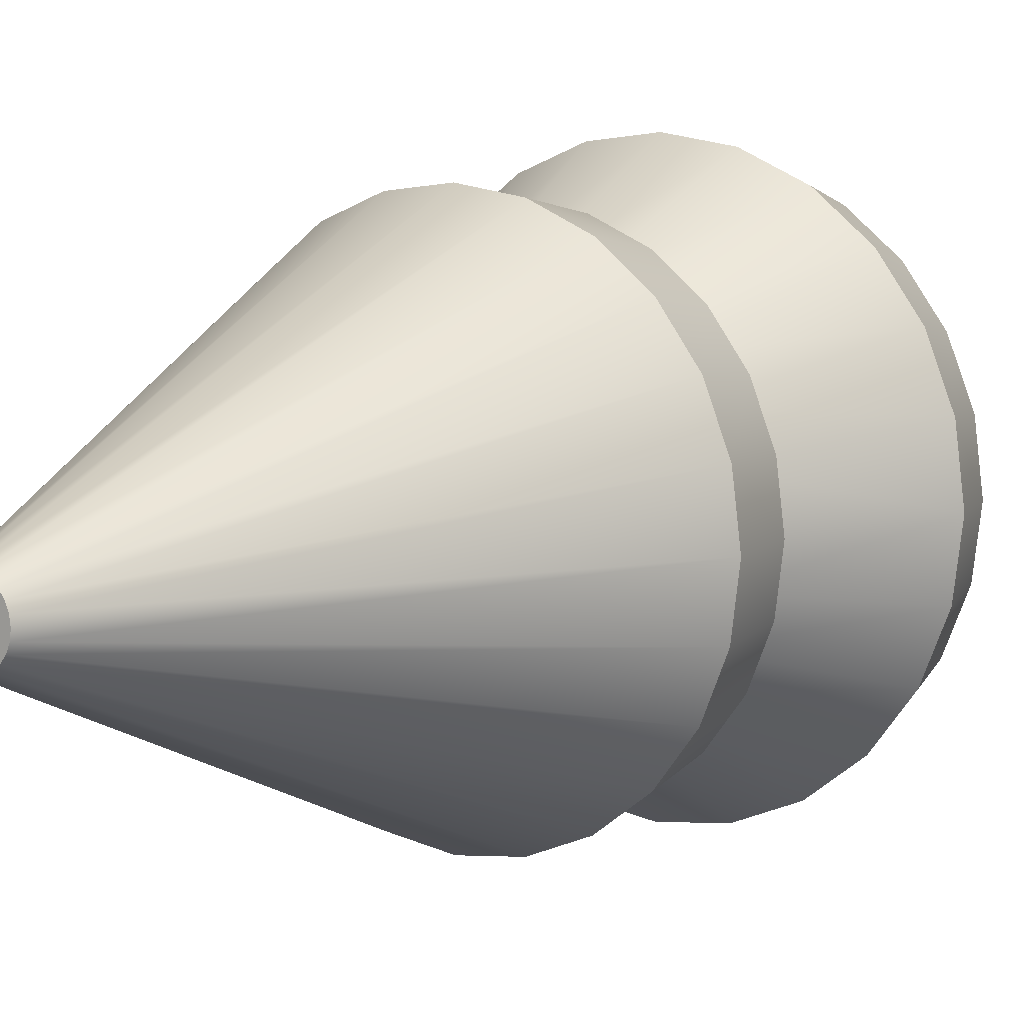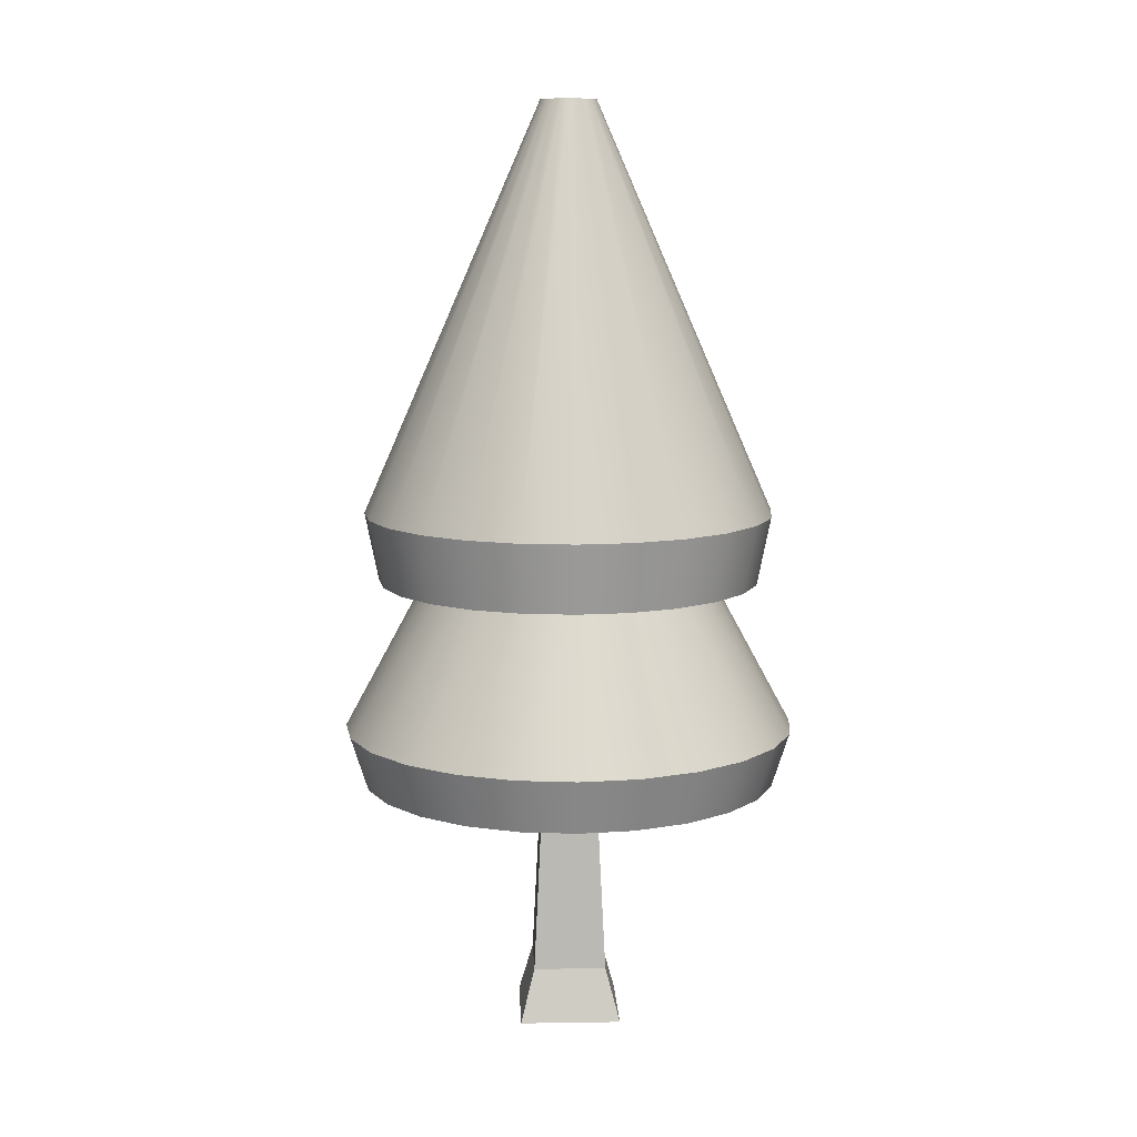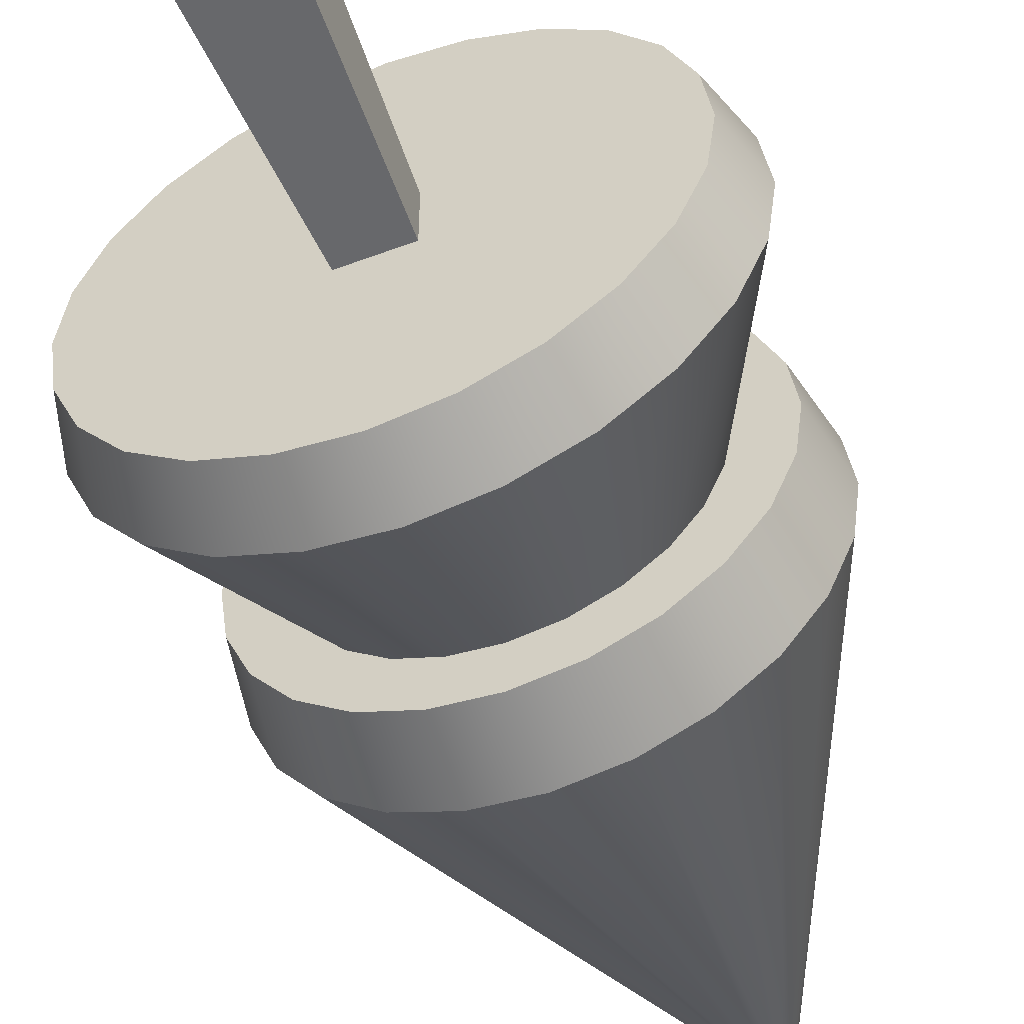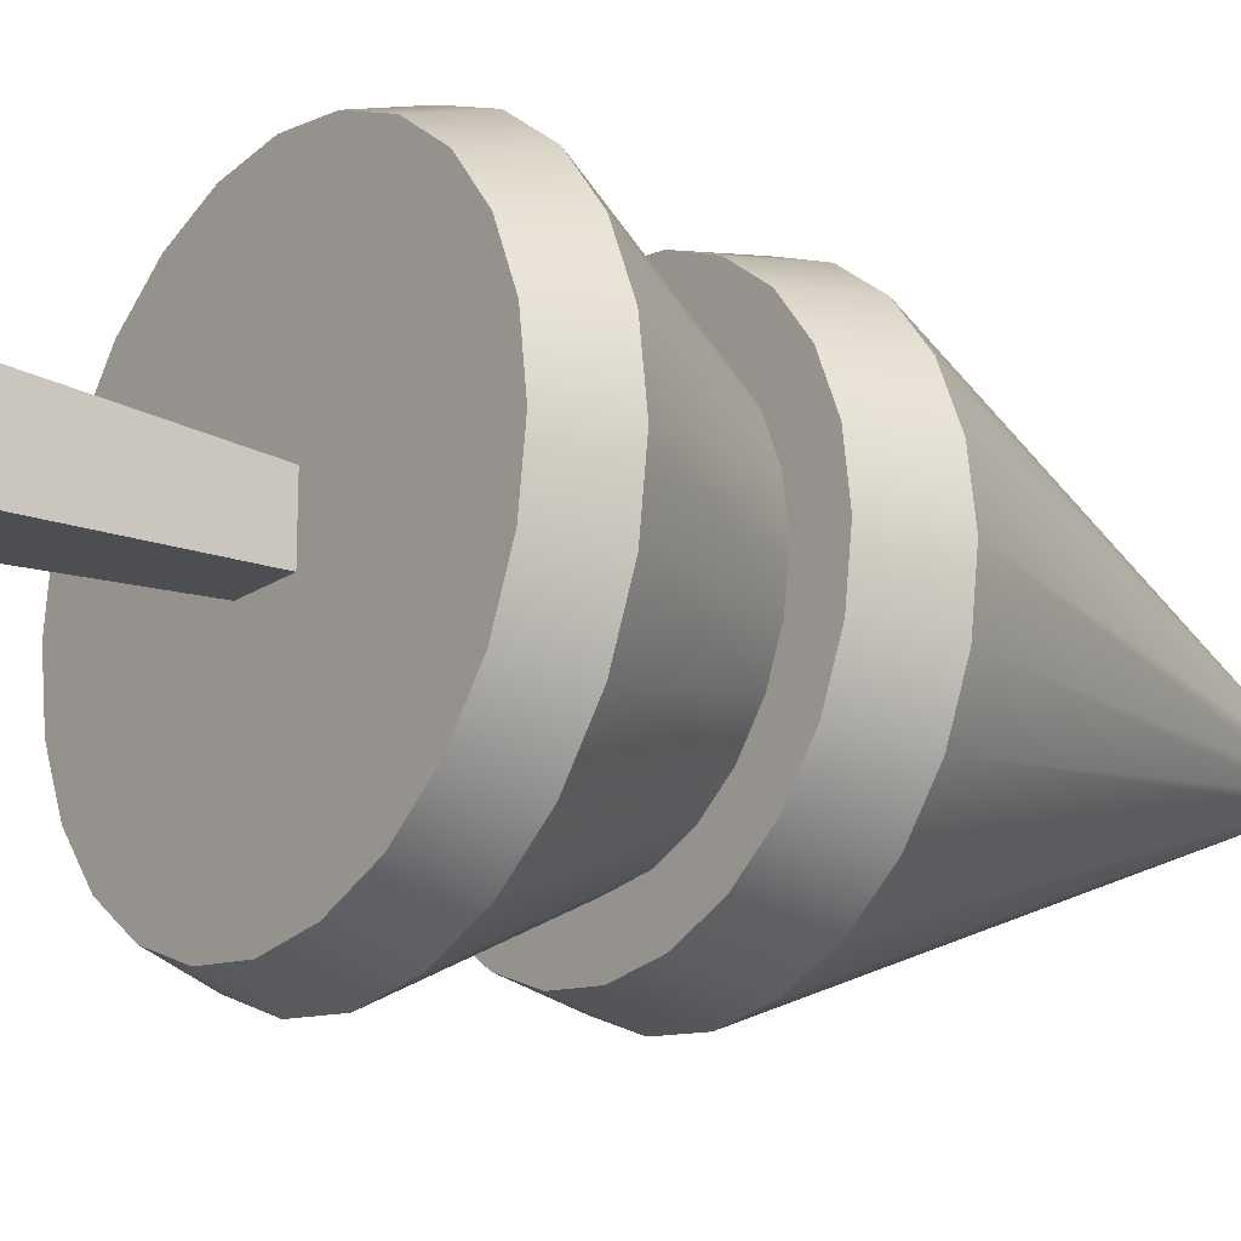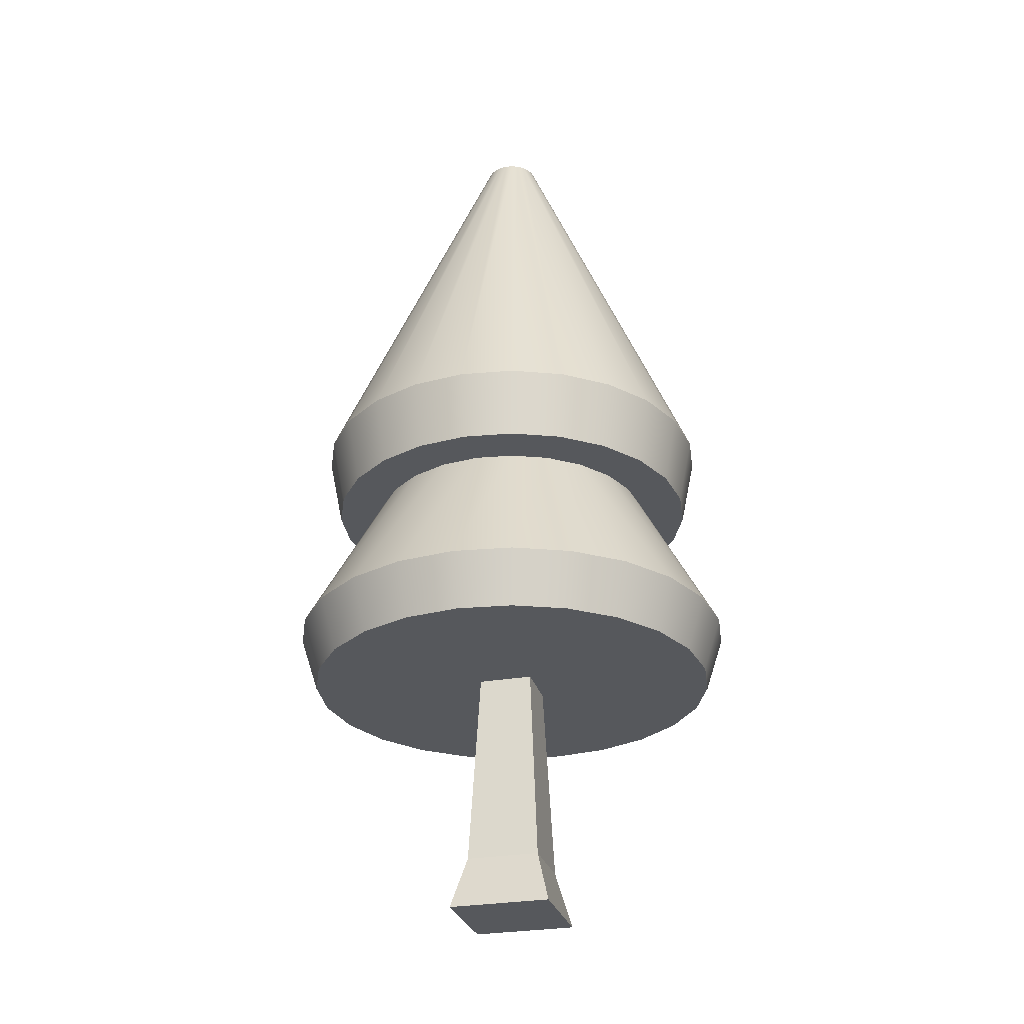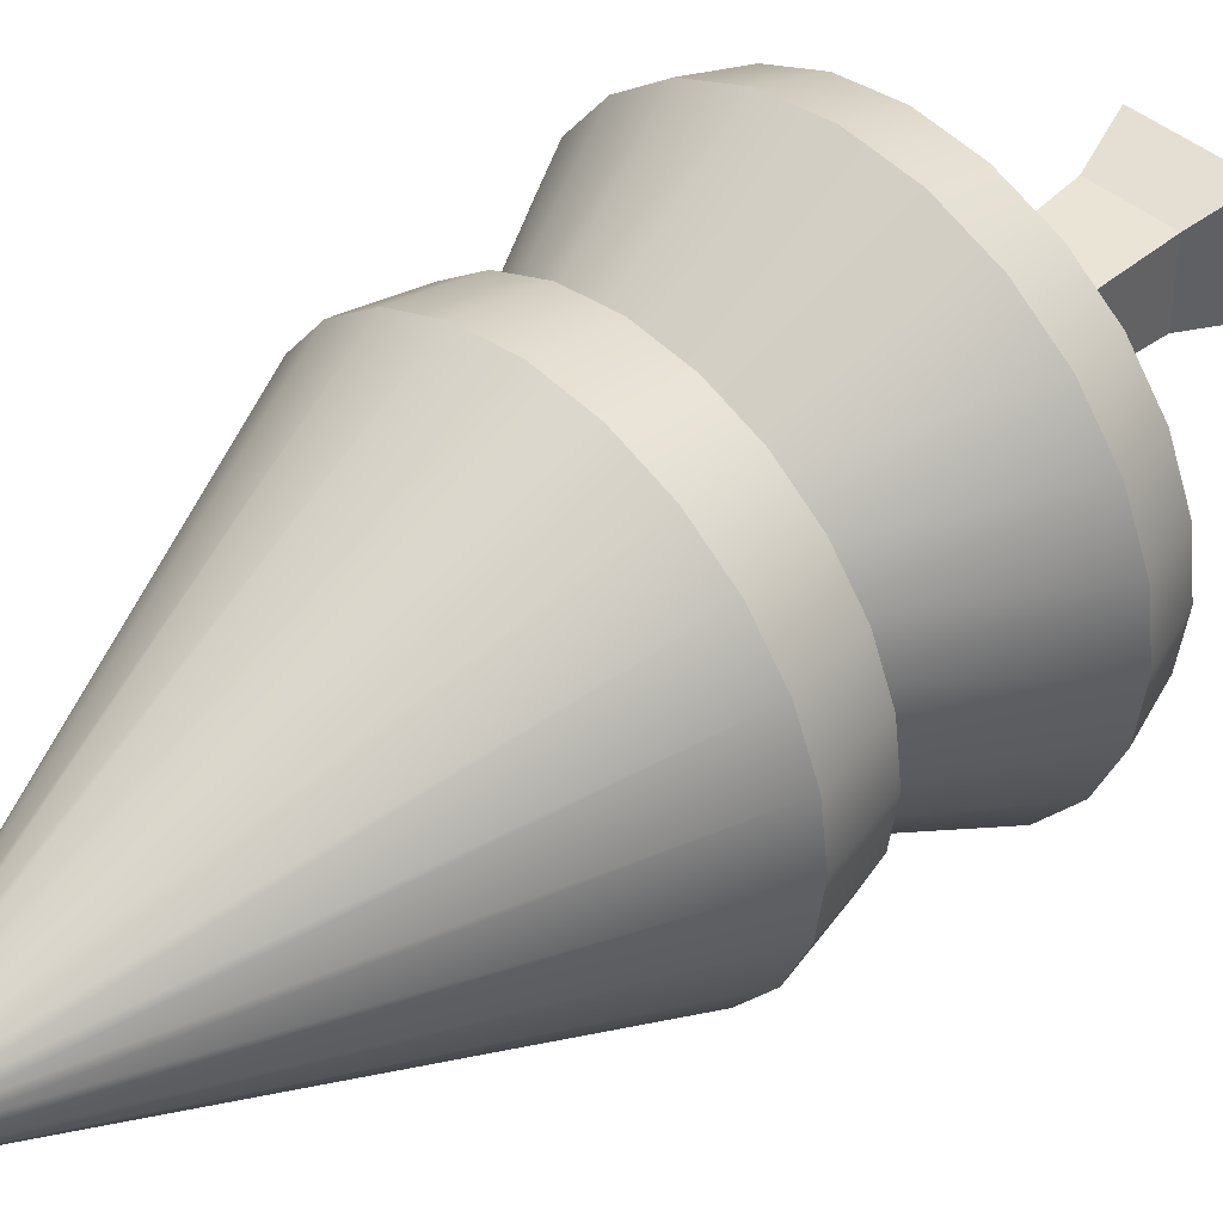
<metadata>
{"format":"obj","ext":"obj","renderer":"f3d","projection":"perspective","resolution":1024,"background":"white","views":[{"elev":8.7,"azim":-143.5,"up":"+Z"},{"elev":10.0,"azim":177.7,"up":"+Y"},{"elev":-55.0,"azim":21.6,"up":"+Z"},{"elev":-18.5,"azim":52.2,"up":"+Z"},{"elev":-28.0,"azim":15.0,"up":"+Y"},{"elev":43.7,"azim":-135.2,"up":"+Z"}]}
</metadata>
<code>
o treePineSnow
v -0.6104 0.8842 0.6104
v -0.4505 4.176 -0.4505
v -0.6104 0.8842 -0.6104
v -0.4505 4.176 0.4505
v 0.4505 4.176 0.4505
v 0.6104 0.8842 0.6104
v 0.8485 0 -0.8485
v -0.8485 0 -0.8485
v 0.6104 0.8842 -0.6104
v 0.8485 -0 0.8485
v 0.4505 4.176 -0.4505
v -0.8485 -0 0.8485
v -2.476 4.176 -2.476
v -3.286 5.088 -1.897
v -2.683 5.088 -2.683
v -3.033 4.176 -1.751
v 3.383 4.176 0.9064
v 3.383 4.176 -0.9064
v 3.502 4.176 0
v 3.033 4.176 1.751
v 3.033 4.176 -1.751
v 2.476 4.176 2.476
v 2.476 4.176 -2.476
v 1.751 4.176 3.033
v 1.751 4.176 -3.033
v 0.9064 4.176 3.383
v 0.9064 4.176 -3.383
v 0 4.176 3.502
v -0.9064 4.176 3.383
v 0 4.176 -3.502
v -0.9064 4.176 -3.383
v -1.751 4.176 3.033
v -1.751 4.176 -3.033
v -2.476 4.176 2.476
v -3.033 4.176 1.751
v -3.383 4.176 0.9064
v -3.383 4.176 -0.9064
v -3.502 4.176 0
v -3.794 5.088 0
v -3.665 5.088 -0.9819
v -1.897 5.088 -3.286
v 0 5.088 -3.794
v 0.9819 5.088 -3.665
v 3.665 5.088 0.9819
v 3.794 5.088 0
v 3.286 5.088 -1.897
v 2.683 5.088 -2.683
v 1.897 5.088 3.286
v 0.9819 5.088 3.665
v 0 5.088 3.794
v -3.286 5.088 1.897
v -2.683 5.088 2.683
v 1.897 5.088 -3.286
v -3.665 5.088 0.9819
v -0.9819 5.088 3.665
v 3.286 5.088 1.897
v 2.683 5.088 2.683
v -0.9819 5.088 -3.665
v 3.665 5.088 -0.9819
v -1.897 5.088 3.286
v 2.346 7.6 0.6287
v 2.429 7.6 0
v 1.718 7.6 1.718
v 1.215 7.6 2.104
v -0.6287 7.6 2.346
v -1.215 7.6 2.104
v -2.104 7.6 -1.215
v -2.346 7.6 -0.6287
v -1.718 7.6 -1.718
v -1.215 7.6 -2.104
v -2.346 7.6 0.6287
v -2.429 7.6 0
v -1.718 7.6 1.718
v -2.104 7.6 1.215
v -0.6287 7.6 -2.346
v 0 7.6 -2.429
v 0.6287 7.6 2.346
v 2.104 7.6 1.215
v -0.2317 15.53 -0.4014
v -0.8872 8.737 -3.311
v -1.714 8.737 -2.969
v -0.12 15.53 -0.4477
v 0.4477 15.53 -0.12
v 3.428 8.737 0
v 3.311 8.737 -0.8872
v 0.4635 15.53 1e-06
v 3.091 7.6 0.8282
v 3.091 7.6 -0.8282
v 3.2 7.6 0
v 2.771 7.6 1.6
v 2.771 7.6 -1.6
v 2.263 7.6 2.263
v 1.6 7.6 2.771
v 0.8282 7.6 3.091
v 0 7.6 3.2
v 0 7.6 2.429
v -0.8282 7.6 3.091
v -1.6 7.6 2.771
v -2.263 7.6 2.263
v -2.771 7.6 1.6
v -2.771 7.6 -1.6
v -2.263 7.6 -2.263
v -1.6 7.6 -2.771
v -0.8282 7.6 -3.091
v 0 7.6 -3.2
v 0.6287 7.6 -2.346
v 0.8282 7.6 -3.091
v 1.215 7.6 -2.104
v 1.6 7.6 -2.771
v 1.718 7.6 -1.718
v 2.104 7.6 -1.215
v 2.263 7.6 -2.263
v 2.346 7.6 -0.6287
v -3.091 7.6 0.8282
v -3.091 7.6 -0.8282
v -3.2 7.6 0
v -3.311 8.737 -0.8872
v -0.4014 15.53 -0.2317
v -2.969 8.737 -1.714
v -0.4477 15.53 -0.12
v 0.4477 15.53 0.12
v 0.4014 15.53 -0.2317
v 0.4014 15.53 0.2317
v 0.3277 15.53 -0.3277
v 0.3277 15.53 0.3277
v 0.2317 15.53 -0.4014
v 0.2317 15.53 0.4014
v 0.12 15.53 -0.4477
v 0.12 15.53 0.4477
v 0 15.53 -0.4635
v 0 15.53 0.4635
v -0.12 15.53 0.4477
v -0.2317 15.53 0.4014
v -0.3277 15.53 -0.3277
v -0.3277 15.53 0.3277
v -0.4014 15.53 0.2317
v -0.4477 15.53 0.12
v -0.4635 15.53 1e-06
v 0.8872 8.737 -3.311
v 0 8.737 -3.428
v -0.8872 8.737 3.311
v 0 8.737 3.428
v -2.969 8.737 1.714
v -2.424 8.737 2.424
v -1.714 8.737 2.969
v 2.969 8.737 1.714
v 2.424 8.737 2.424
v 0.8872 8.737 3.311
v 1.714 8.737 2.969
v -3.428 8.737 0
v -3.311 8.737 0.8872
v 2.969 8.737 -1.714
v 2.424 8.737 -2.424
v 1.714 8.737 -2.969
v 3.311 8.737 0.8872
v -2.424 8.737 -2.424
f 1 2 3
f 2 1 4
f 5 1 6
f 1 5 4
f 3 7 8
f 7 3 9
f 9 10 7
f 10 9 6
f 2 9 3
f 9 2 11
f 12 3 8
f 3 12 1
f 12 7 10
f 7 12 8
f 6 12 10
f 12 6 1
f 11 6 9
f 6 11 5
f 13 14 15
f 14 13 16
f 17 18 19
f 18 17 20
f 18 20 21
f 21 20 22
f 21 22 23
f 23 22 24
f 23 24 25
f 25 24 26
f 25 26 27
f 27 26 5
f 5 26 28
f 27 5 11
f 5 28 4
f 4 28 29
f 4 29 2
f 11 30 27
f 30 11 2
f 30 2 31
f 31 2 29
f 31 29 32
f 31 32 33
f 33 32 34
f 33 34 13
f 13 34 35
f 13 35 16
f 16 35 36
f 16 36 37
f 37 36 38
f 37 39 40
f 39 37 38
f 15 33 13
f 33 15 41
f 42 27 30
f 27 42 43
f 44 19 45
f 19 44 17
f 46 23 47
f 23 46 21
f 48 26 24
f 26 48 49
f 16 40 14
f 40 16 37
f 49 28 26
f 28 49 50
f 34 51 35
f 51 34 52
f 53 23 25
f 23 53 47
f 35 54 36
f 54 35 51
f 50 29 28
f 29 50 55
f 56 22 20
f 22 56 57
f 38 54 39
f 54 38 36
f 43 25 27
f 25 43 53
f 58 30 31
f 30 58 42
f 59 21 46
f 21 59 18
f 44 20 17
f 20 44 56
f 57 24 22
f 24 57 48
f 55 32 29
f 32 55 60
f 61 45 62
f 45 61 44
f 63 48 57
f 48 63 64
f 65 60 55
f 60 65 66
f 40 67 14
f 67 40 68
f 69 41 15
f 41 69 70
f 39 71 72
f 71 39 54
f 51 73 74
f 73 51 52
f 54 74 71
f 74 54 51
f 75 42 58
f 42 75 76
f 64 49 48
f 49 64 77
f 66 52 60
f 52 66 73
f 14 69 15
f 69 14 67
f 60 34 32
f 34 60 52
f 45 18 59
f 18 45 19
f 78 44 61
f 44 78 56
f 39 68 40
f 68 39 72
f 41 31 33
f 31 41 58
f 79 80 81
f 80 79 82
f 83 84 85
f 84 83 86
f 87 88 89
f 88 87 90
f 88 90 91
f 91 90 92
f 91 92 62
f 62 92 61
f 61 92 78
f 78 92 93
f 78 93 63
f 63 93 64
f 64 93 94
f 64 94 77
f 77 94 95
f 77 95 96
f 96 95 65
f 65 95 97
f 65 97 66
f 66 97 98
f 66 98 73
f 73 98 99
f 73 99 74
f 74 99 71
f 71 99 100
f 71 100 72
f 101 72 100
f 101 68 72
f 102 68 101
f 102 67 68
f 102 69 67
f 103 69 102
f 103 70 69
f 104 70 103
f 104 75 70
f 105 75 104
f 105 76 75
f 105 106 76
f 107 106 105
f 107 108 106
f 109 108 107
f 109 110 108
f 109 111 110
f 112 111 109
f 112 113 111
f 112 62 113
f 62 112 91
f 101 100 114
f 101 114 115
f 115 114 116
f 76 43 42
f 43 76 106
f 117 118 119
f 118 117 120
f 63 56 78
f 56 63 57
f 108 47 53
f 47 108 110
f 113 45 59
f 45 113 62
f 110 46 47
f 46 110 111
f 106 53 43
f 53 106 108
f 83 121 86
f 121 83 122
f 121 122 123
f 123 122 124
f 123 124 125
f 125 124 126
f 125 126 127
f 127 126 128
f 127 128 129
f 129 128 130
f 129 130 131
f 131 130 82
f 131 82 132
f 132 82 79
f 132 79 133
f 133 79 134
f 133 134 135
f 135 134 118
f 135 118 136
f 136 118 120
f 136 120 137
f 137 120 138
f 77 50 49
f 50 77 96
f 111 59 46
f 59 111 113
f 130 139 140
f 139 130 128
f 96 55 50
f 55 96 65
f 70 58 41
f 58 70 75
f 131 141 142
f 141 131 132
f 143 135 136
f 135 143 144
f 82 140 80
f 140 82 130
f 133 144 145
f 144 133 135
f 125 146 123
f 146 125 147
f 127 148 149
f 148 127 129
f 132 145 141
f 145 132 133
f 150 120 117
f 120 150 138
f 151 136 137
f 136 151 143
f 125 149 147
f 149 125 127
f 124 152 153
f 152 124 122
f 128 154 139
f 154 128 126
f 150 137 138
f 137 150 151
f 123 155 121
f 155 123 146
f 129 142 148
f 142 129 131
f 119 134 156
f 134 119 118
f 122 85 152
f 85 122 83
f 121 84 86
f 84 121 155
f 126 153 154
f 153 126 124
f 134 81 156
f 81 134 79
f 155 89 84
f 89 155 87
f 146 92 90
f 92 146 147
f 140 107 105
f 107 140 139
f 116 151 150
f 151 116 114
f 115 150 117
f 150 115 116
f 152 112 153
f 112 152 91
f 81 104 103
f 104 81 80
f 101 117 119
f 117 101 115
f 100 151 114
f 151 100 143
f 156 103 102
f 103 156 81
f 148 95 94
f 95 148 142
f 139 109 107
f 109 139 154
f 102 119 156
f 119 102 101
f 141 98 97
f 98 141 145
f 85 91 152
f 91 85 88
f 84 88 85
f 88 84 89
f 145 99 98
f 99 145 144
f 154 112 109
f 112 154 153
f 80 105 104
f 105 80 140
f 149 94 93
f 94 149 148
f 147 93 92
f 93 147 149
f 142 97 95
f 97 142 141
f 99 143 100
f 143 99 144
f 155 90 87
f 90 155 146

</code>
